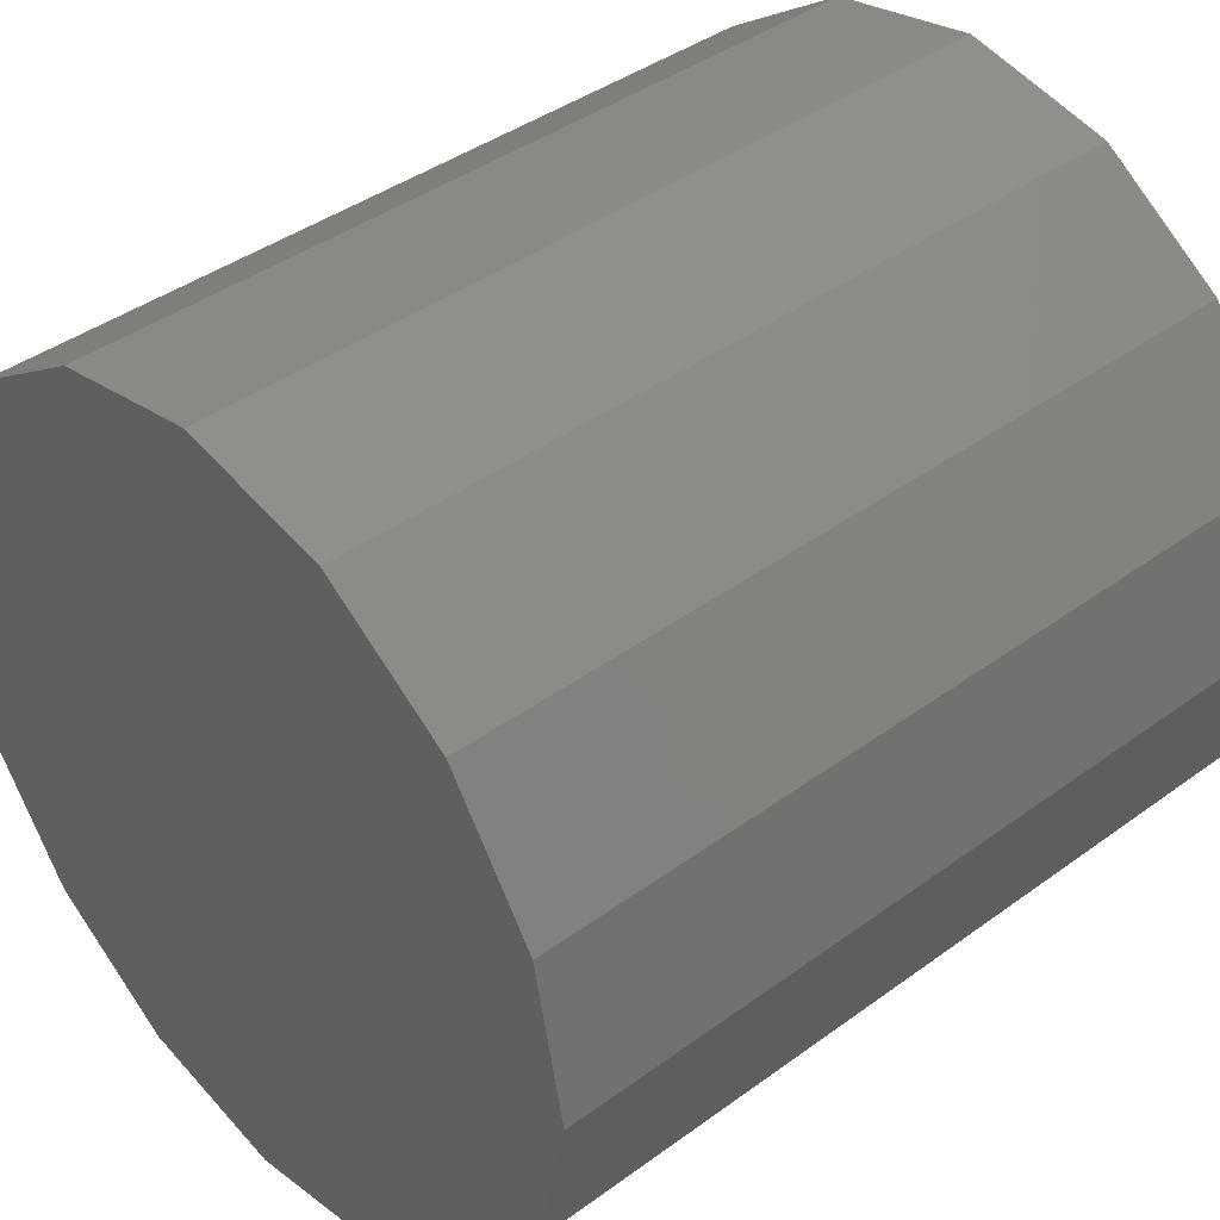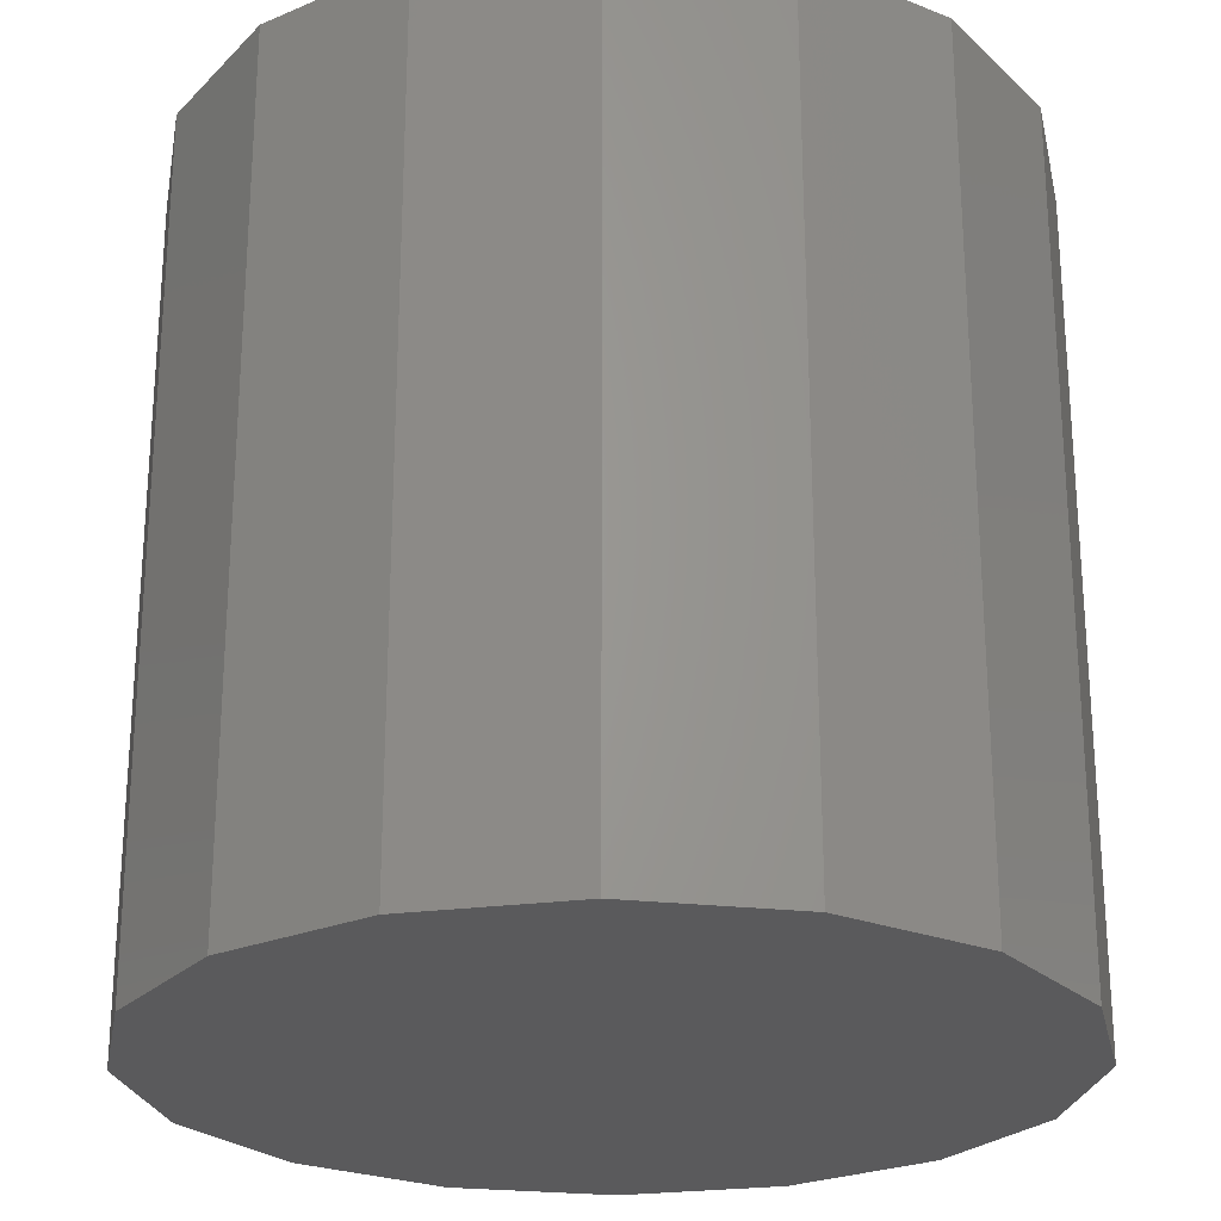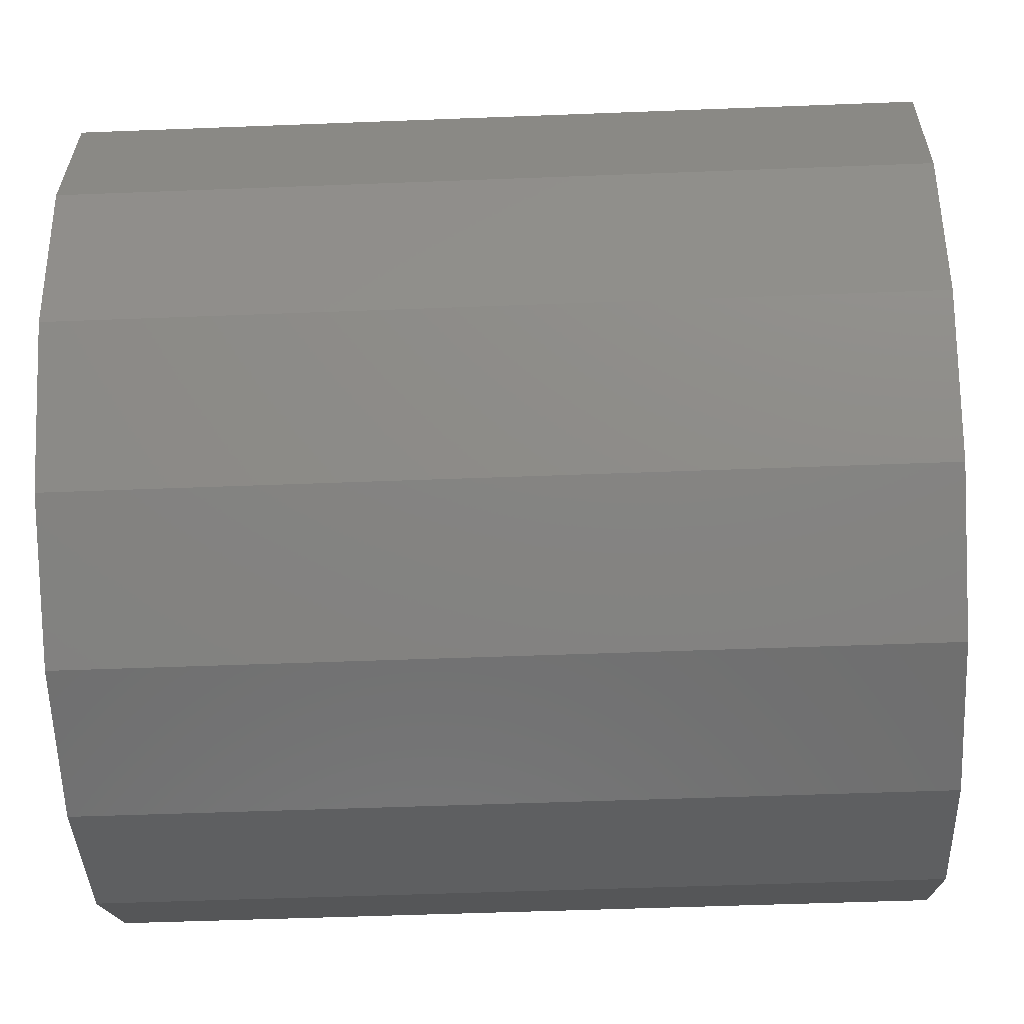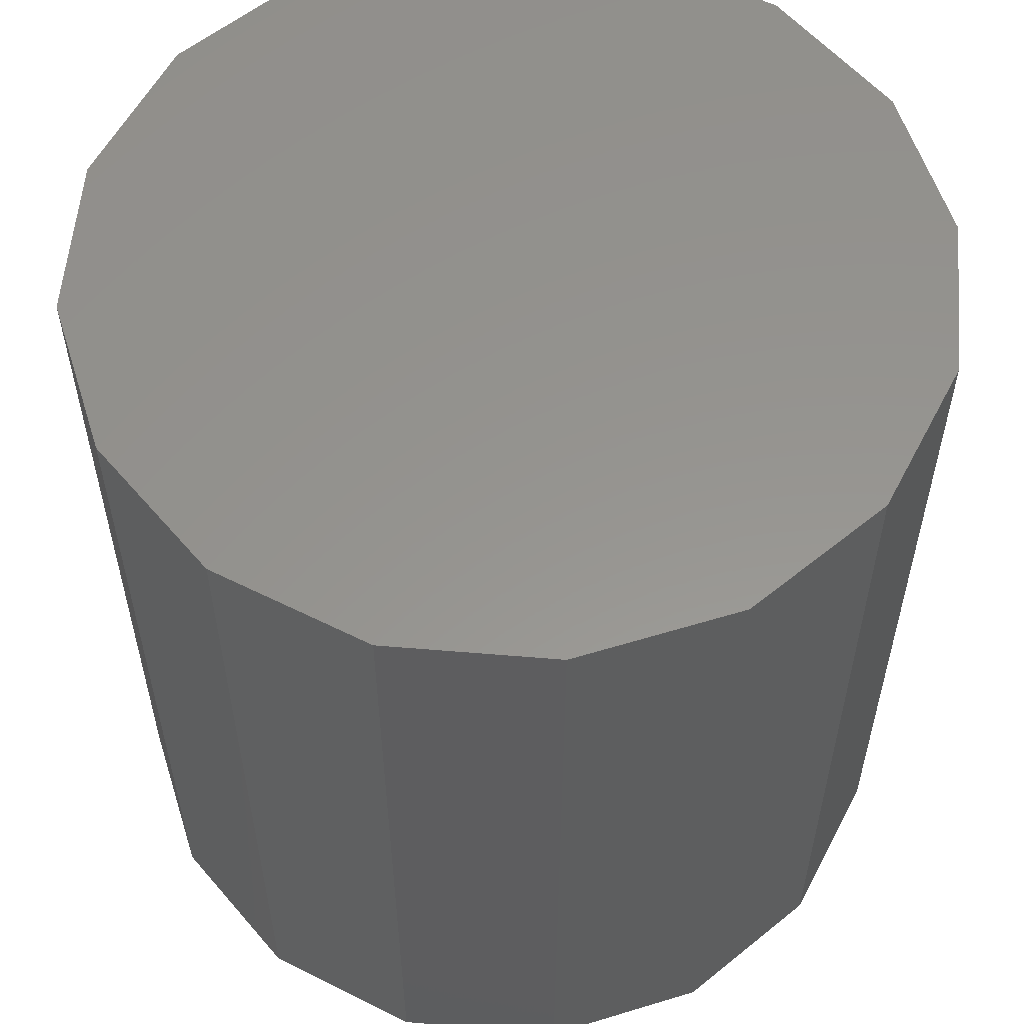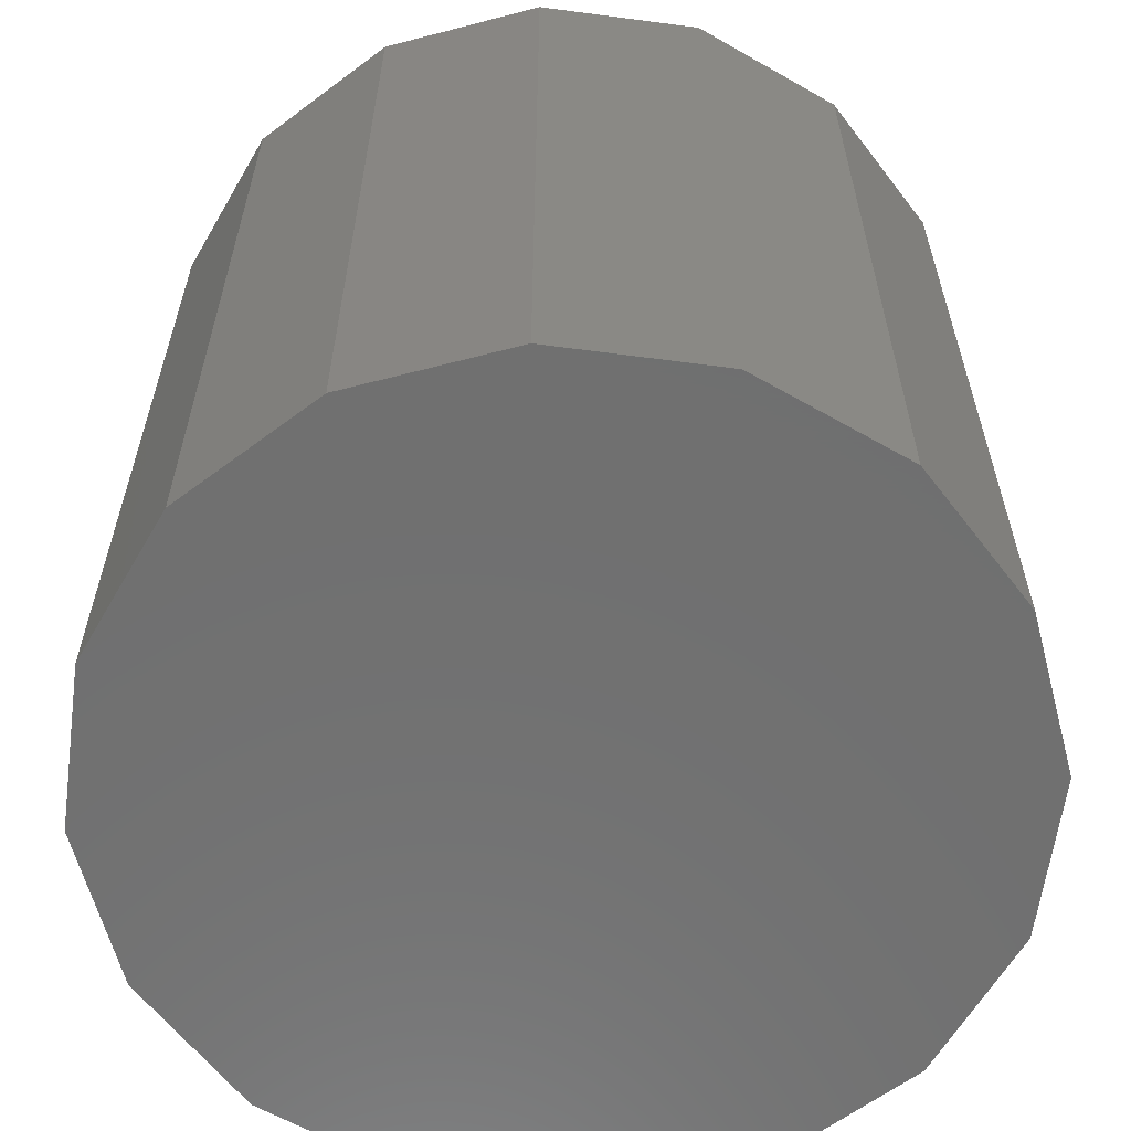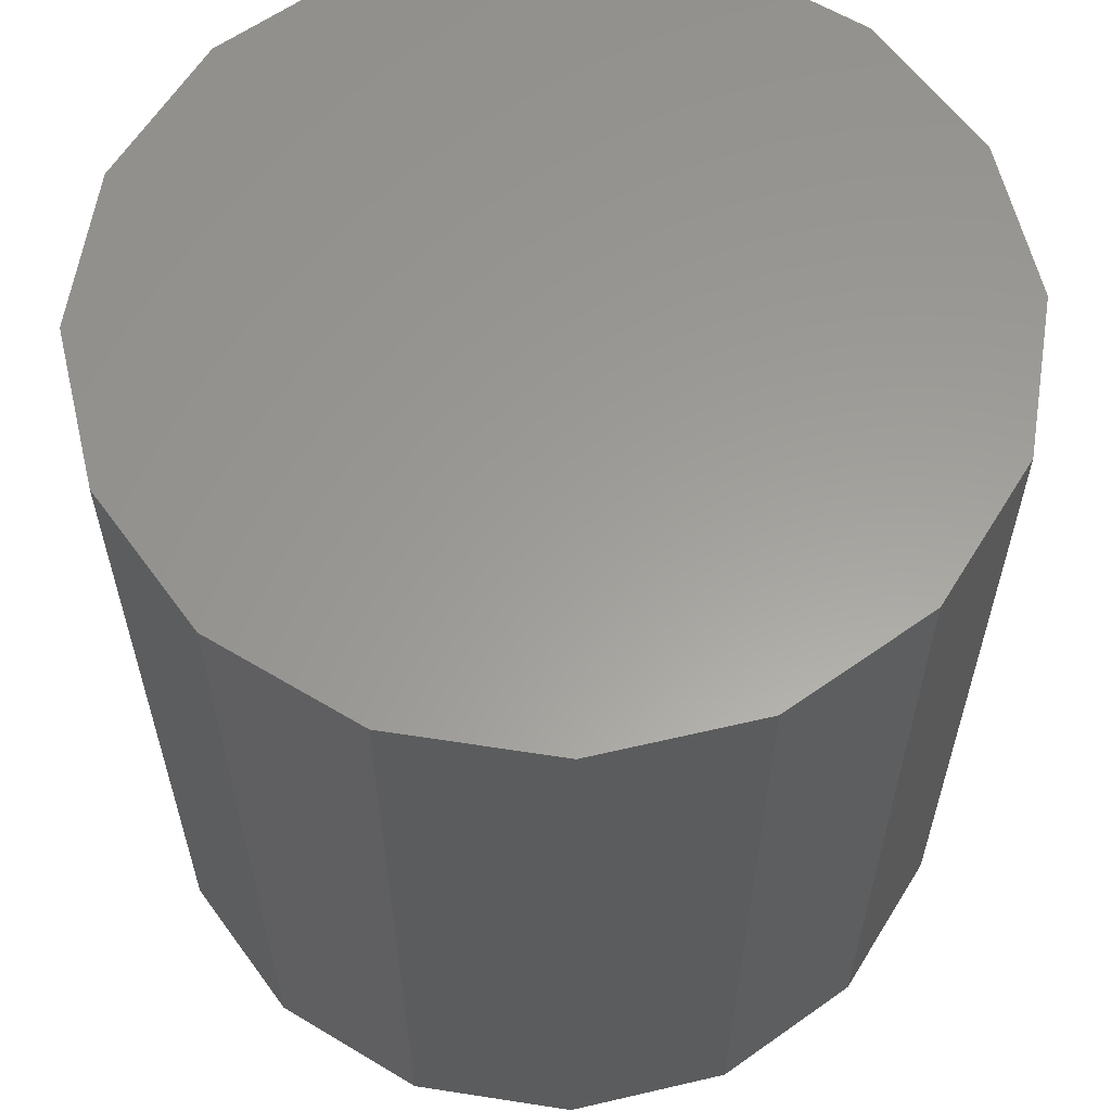
<metadata>
{"format":"stl","ext":"stl","renderer":"f3d","projection":"perspective","resolution":1024,"background":"white","views":[{"elev":41.0,"azim":-131.7,"up":"+Z"},{"elev":-24.8,"azim":-66.6,"up":"+Y"},{"elev":-49.3,"azim":92.5,"up":"+Z"},{"elev":57.3,"azim":83.7,"up":"+Y"},{"elev":-61.7,"azim":-131.4,"up":"+Y"},{"elev":60.5,"azim":42.8,"up":"+Y"}]}
</metadata>
<code>
# stl→obj: 32 verts, 60 faces
v 0.1848 -0.2 0.3265
v 0.2 0.2 0.25
v 0.1848 0.2 0.3265
v 0.2 -0.2 0.25
v 0.1414 -0.2 0.3914
v 0.1414 0.2 0.3914
v 0.07654 0.2 0.4348
v 0.07654 -0.2 0.4348
v 0 0.2 0.45
v 0 -0.2 0.45
v -0.07654 0.2 0.4348
v -0.07654 -0.2 0.4348
v -0.1414 0.2 0.3914
v -0.1414 -0.2 0.3914
v -0.1848 -0.2 0.3265
v -0.1848 0.2 0.3265
v -0.2 -0.2 0.25
v -0.2 0.2 0.25
v -0.1848 -0.2 0.1735
v -0.1848 0.2 0.1735
v -0.1414 -0.2 0.1086
v -0.1414 0.2 0.1086
v -0.07654 0.2 0.06522
v -0.07654 -0.2 0.06522
v 0 0.2 0.05
v 0 -0.2 0.05
v 0.07654 0.2 0.06522
v 0.07654 -0.2 0.06522
v 0.1414 0.2 0.1086
v 0.1414 -0.2 0.1086
v 0.1848 -0.2 0.1735
v 0.1848 0.2 0.1735
f 1 2 3
f 2 1 4
f 5 3 6
f 3 5 1
f 7 5 6
f 5 7 8
f 9 8 7
f 8 9 10
f 11 10 9
f 10 11 12
f 13 12 11
f 12 13 14
f 15 13 16
f 13 15 14
f 17 16 18
f 16 17 15
f 19 18 20
f 18 19 17
f 21 20 22
f 20 21 19
f 21 23 24
f 23 21 22
f 24 25 26
f 25 24 23
f 26 27 28
f 27 26 25
f 28 29 30
f 29 28 27
f 31 29 32
f 29 31 30
f 4 32 2
f 32 4 31
f 7 11 9
f 6 11 7
f 6 13 11
f 3 13 6
f 3 16 13
f 2 16 3
f 2 18 16
f 32 18 2
f 32 20 18
f 29 20 32
f 29 22 20
f 27 22 29
f 27 23 22
f 23 27 25
f 12 8 10
f 14 8 12
f 14 5 8
f 15 5 14
f 15 1 5
f 17 1 15
f 17 4 1
f 19 4 17
f 19 31 4
f 21 31 19
f 21 30 31
f 24 30 21
f 24 28 30
f 28 24 26

</code>
